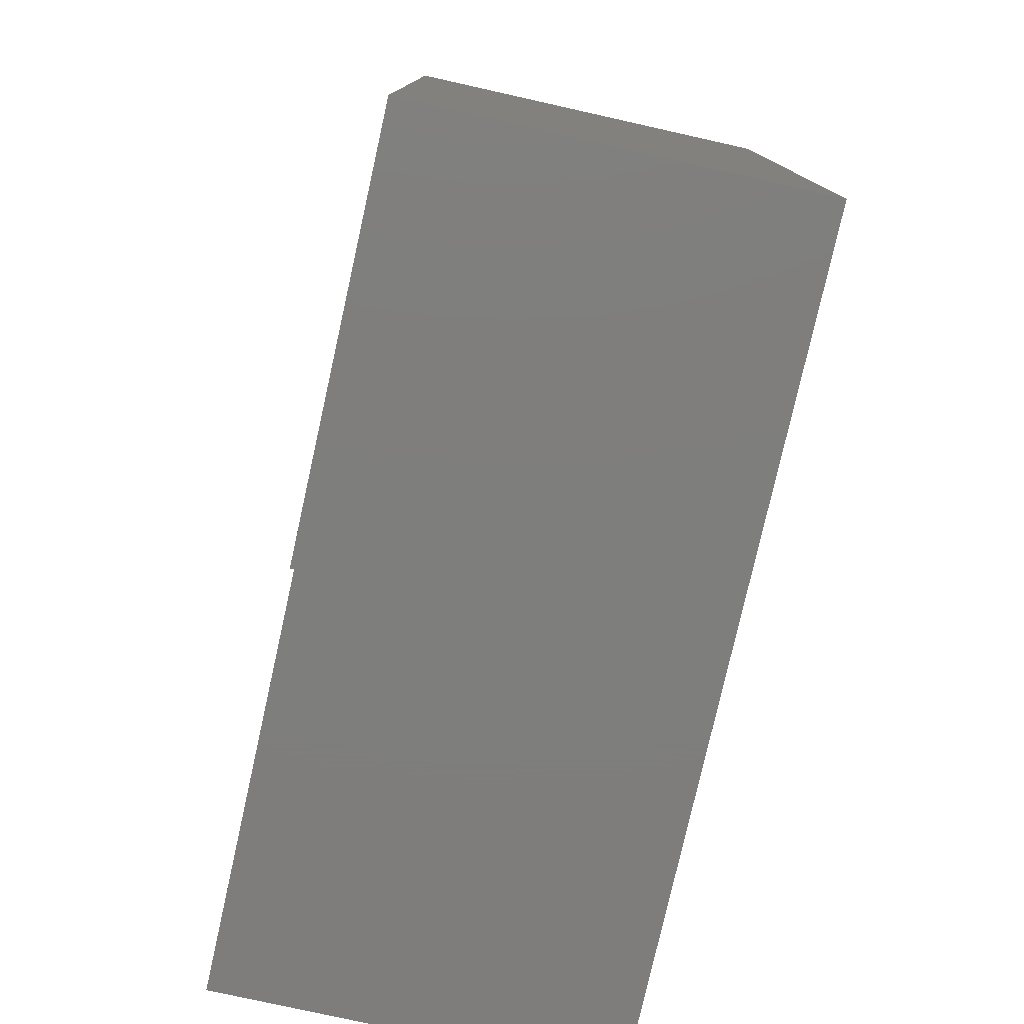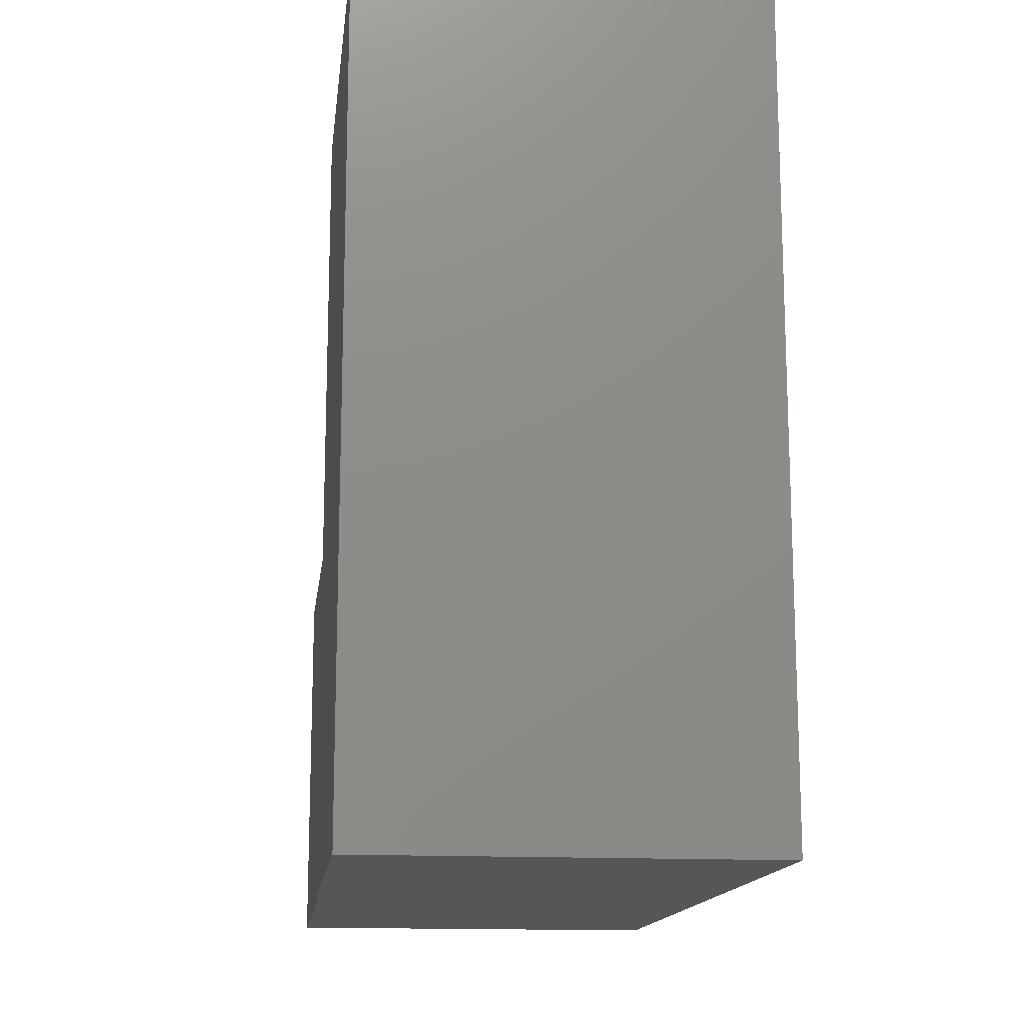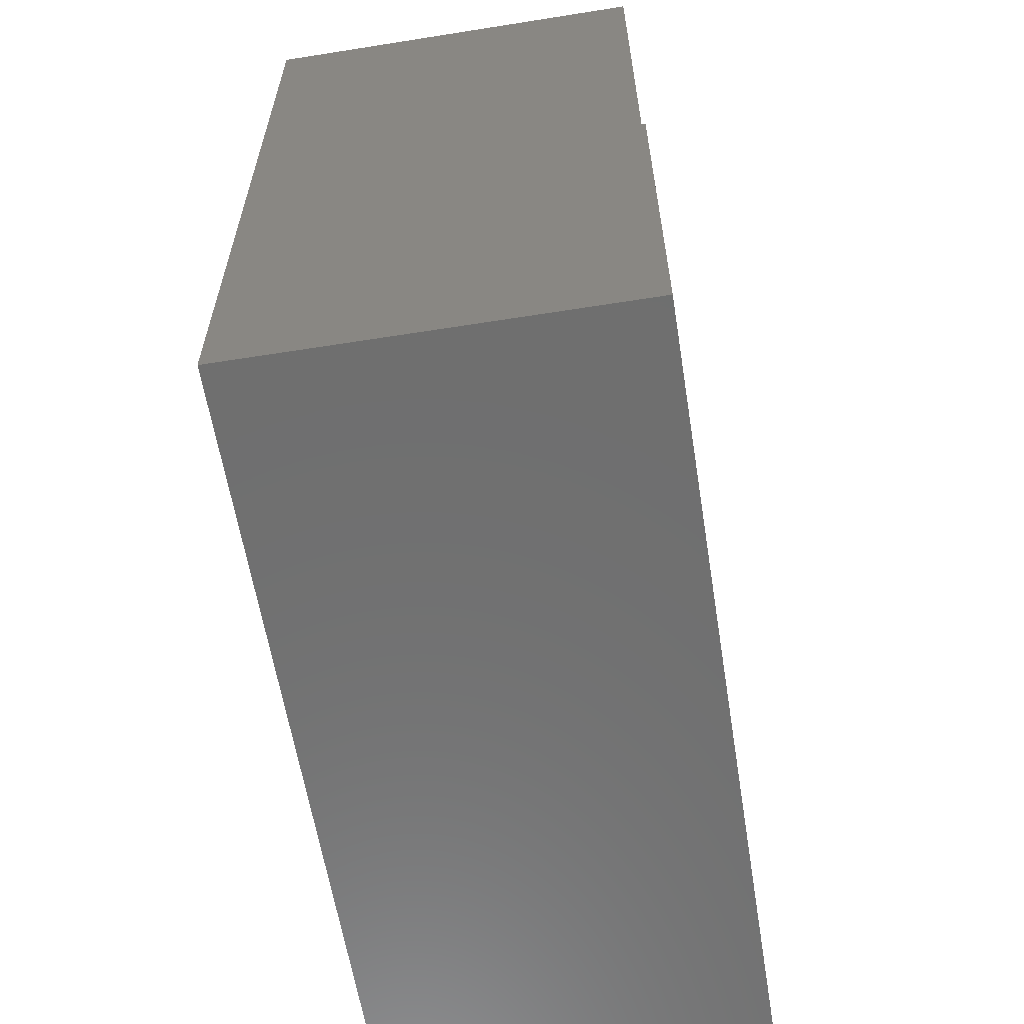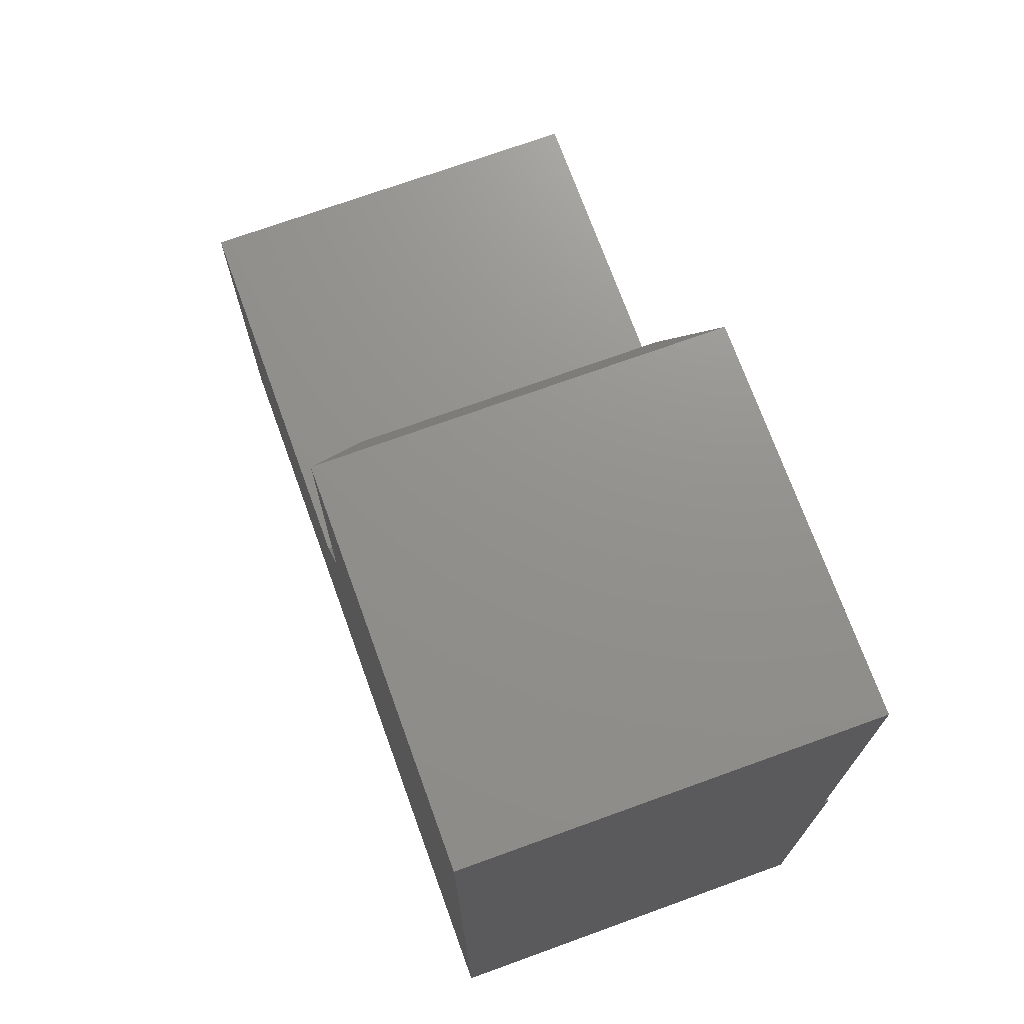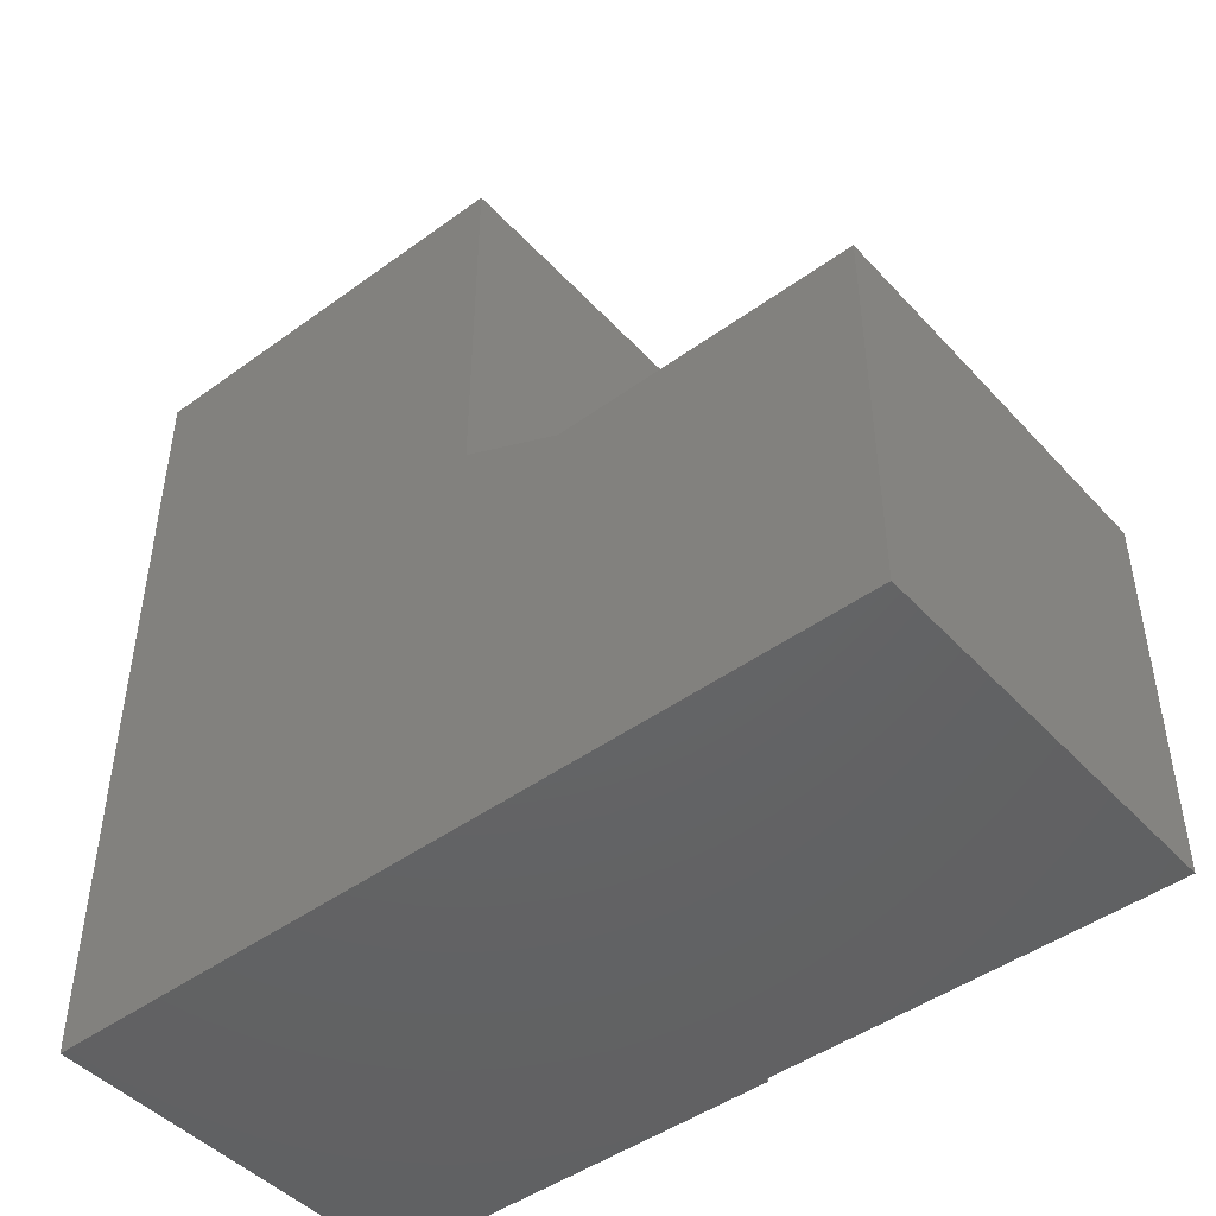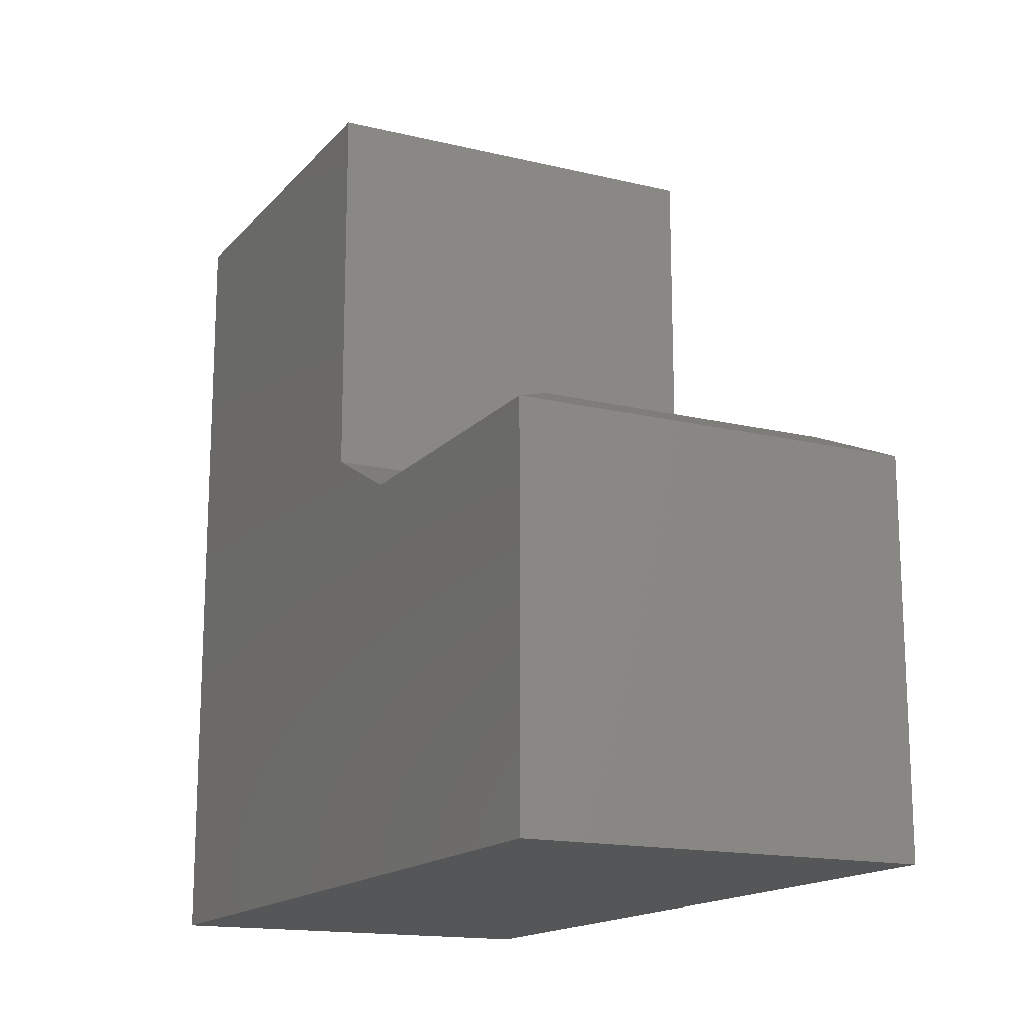
<metadata>
{"format":"stl","ext":"stl","renderer":"f3d","projection":"perspective","resolution":1024,"background":"white","views":[{"elev":-77.8,"azim":167.4,"up":"+Y"},{"elev":-14.7,"azim":173.2,"up":"+Y"},{"elev":-60.9,"azim":9.2,"up":"+Z"},{"elev":72.0,"azim":-19.9,"up":"+Z"},{"elev":-46.1,"azim":-50.3,"up":"+Y"},{"elev":-15.9,"azim":-26.5,"up":"+Y"}]}
</metadata>
<code>
# stl→obj: 20 verts, 36 faces
v -0.2967 0.2422 0.5391
v -0.4688 0.2422 0.5391
v -0.2967 0.2422 0.7188
v -0.4688 0.2422 0.7188
v -0.2655 0.2266 0.75
v -0.2655 0 0.75
v -0.2655 0.2266 0.5703
v -0.2655 2.69e-17 0.5078
v -0.2655 0.2578 0.5078
v -0.5 0 0.2578
v -0.5 0 0.75
v -0.5 0.2266 0.75
v -0.5 0.2266 0.5703
v -0.5 0.2578 0.5078
v -0.5 0.4844 0.5078
v -0.5 0.4844 0.2578
v -0.2632 1.315e-17 0.2578
v -0.2632 0.4844 0.2578
v -0.2632 2.703e-17 0.5078
v -0.2632 0.4844 0.5078
f 1 2 3
f 3 2 4
f 5 6 7
f 7 6 8
f 7 8 9
f 10 11 12
f 10 12 13
f 10 13 14
f 10 14 15
f 10 15 16
f 11 6 12
f 12 6 5
f 7 9 1
f 13 2 14
f 14 2 1
f 14 1 9
f 10 16 17
f 17 16 18
f 5 7 3
f 3 7 1
f 12 5 4
f 4 5 3
f 12 4 13
f 13 4 2
f 10 17 19
f 10 19 8
f 10 8 6
f 10 6 11
f 9 8 19
f 19 20 9
f 9 20 15
f 9 15 14
f 17 18 19
f 19 18 20
f 16 15 18
f 18 15 20

</code>
